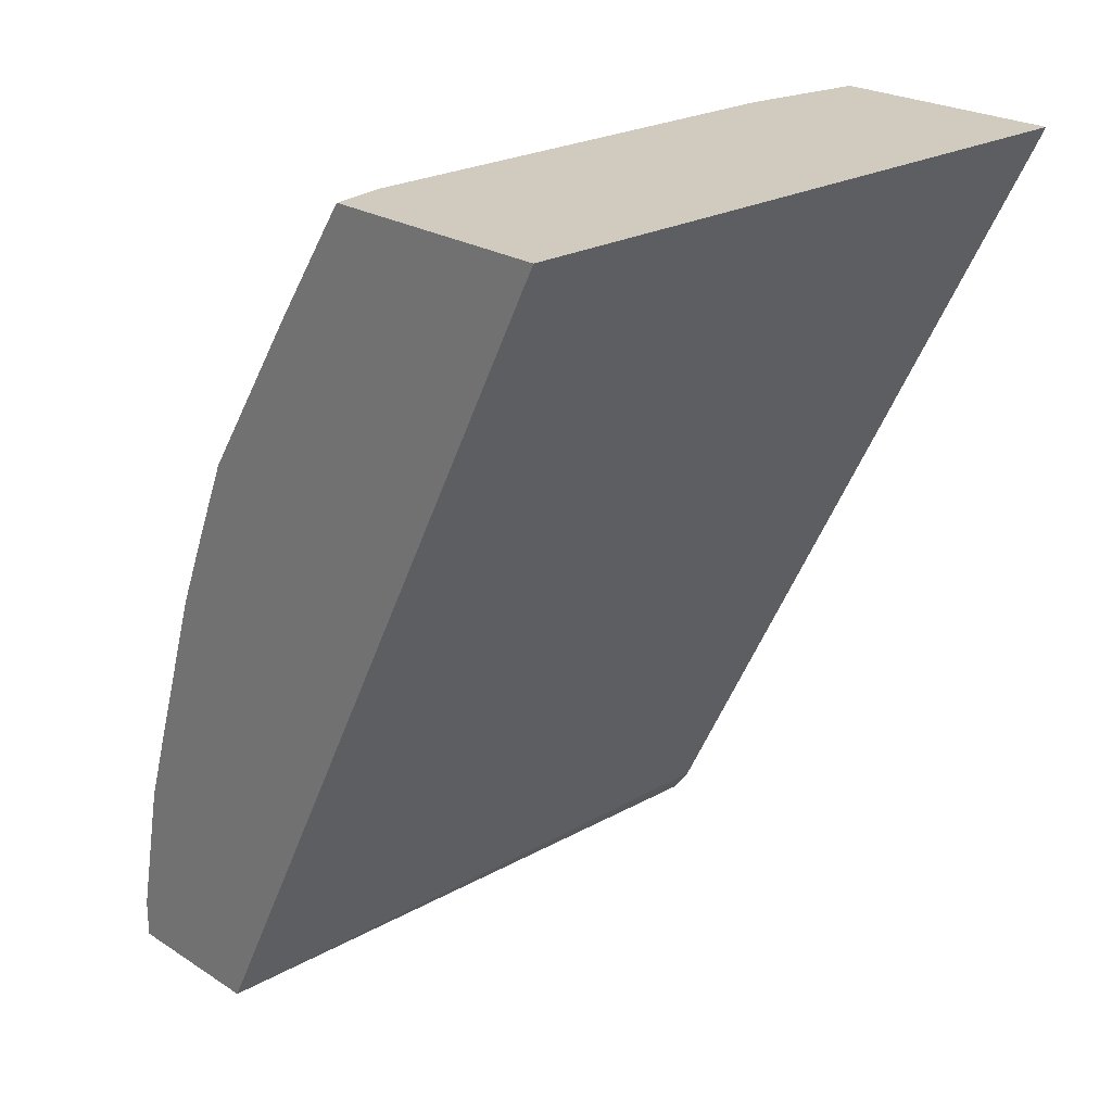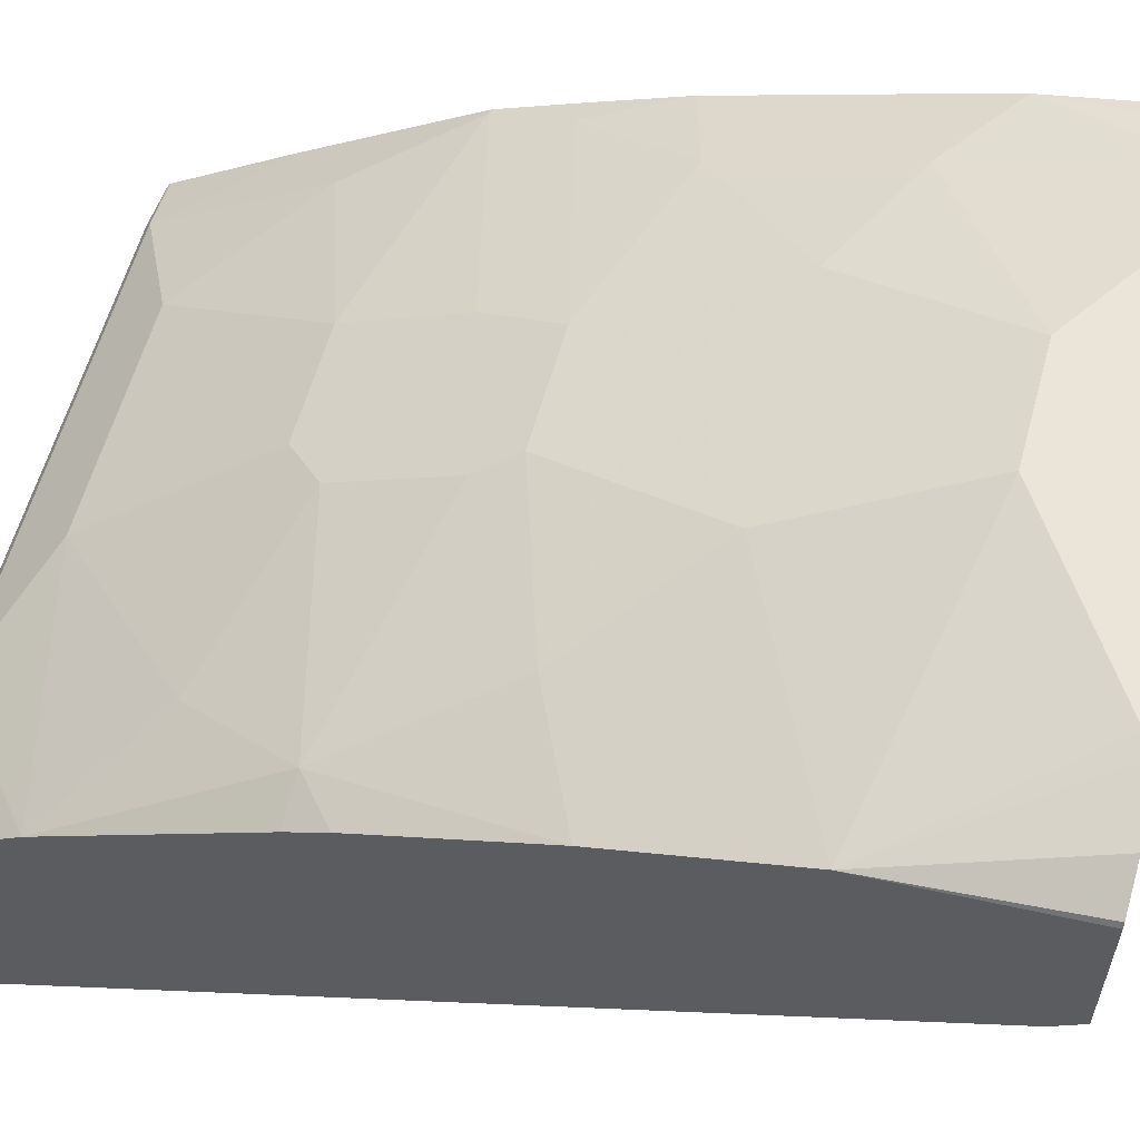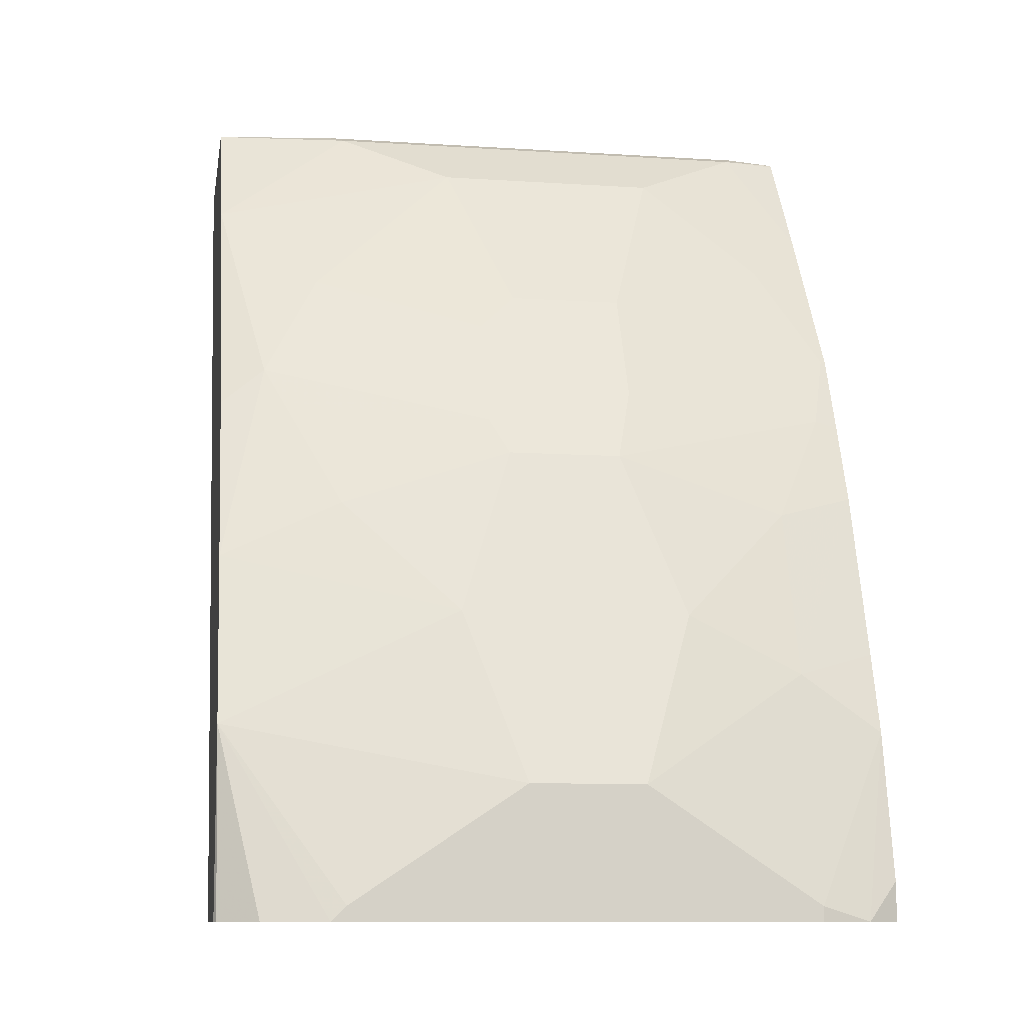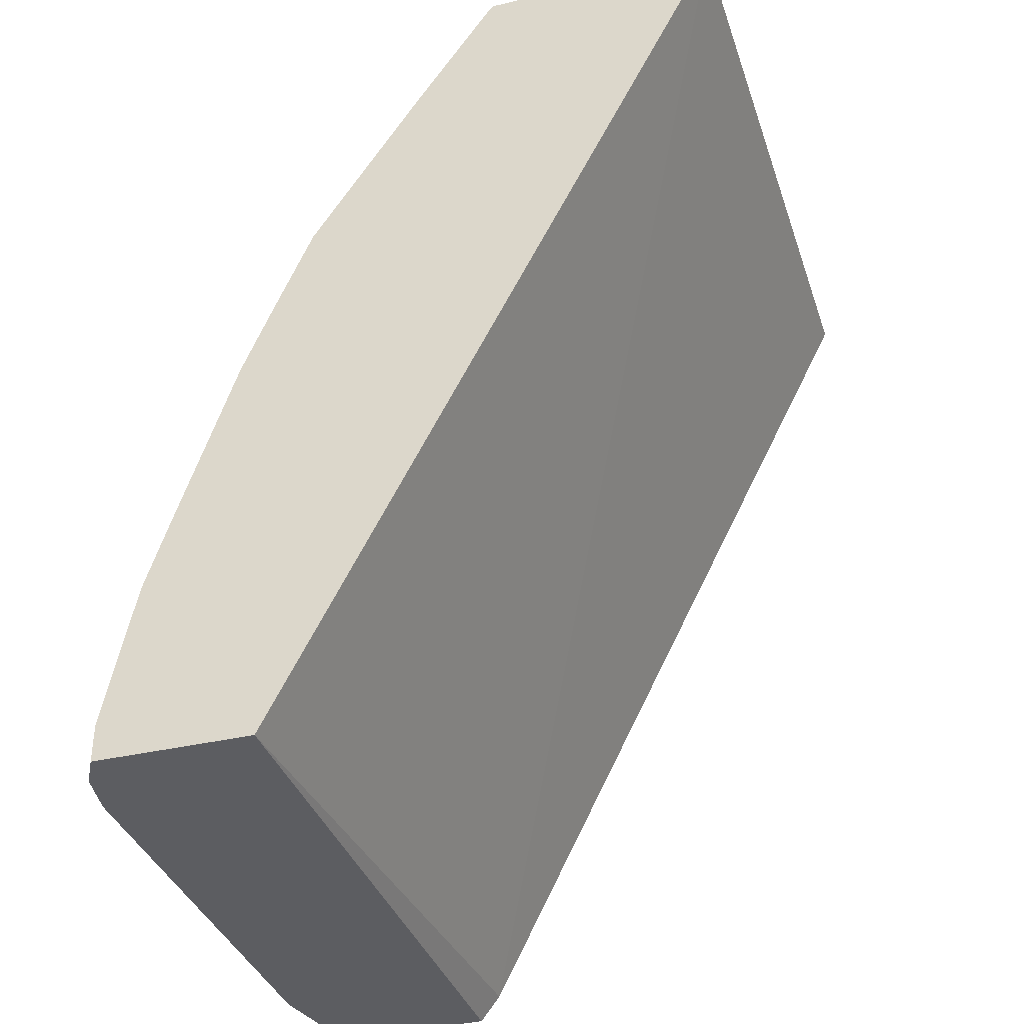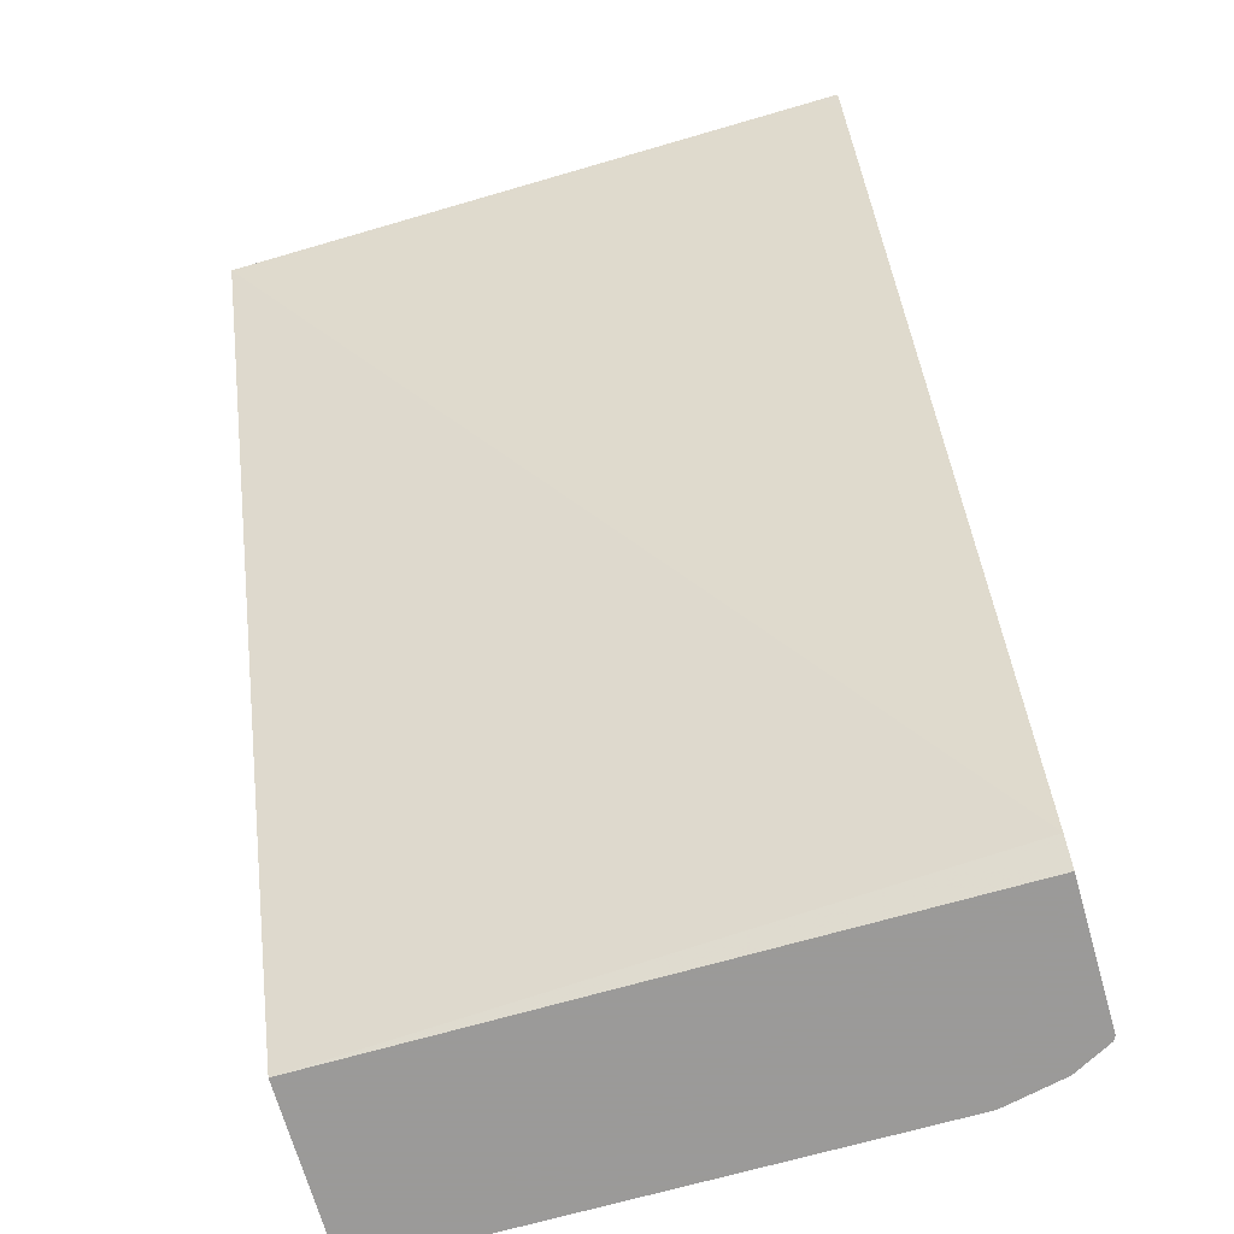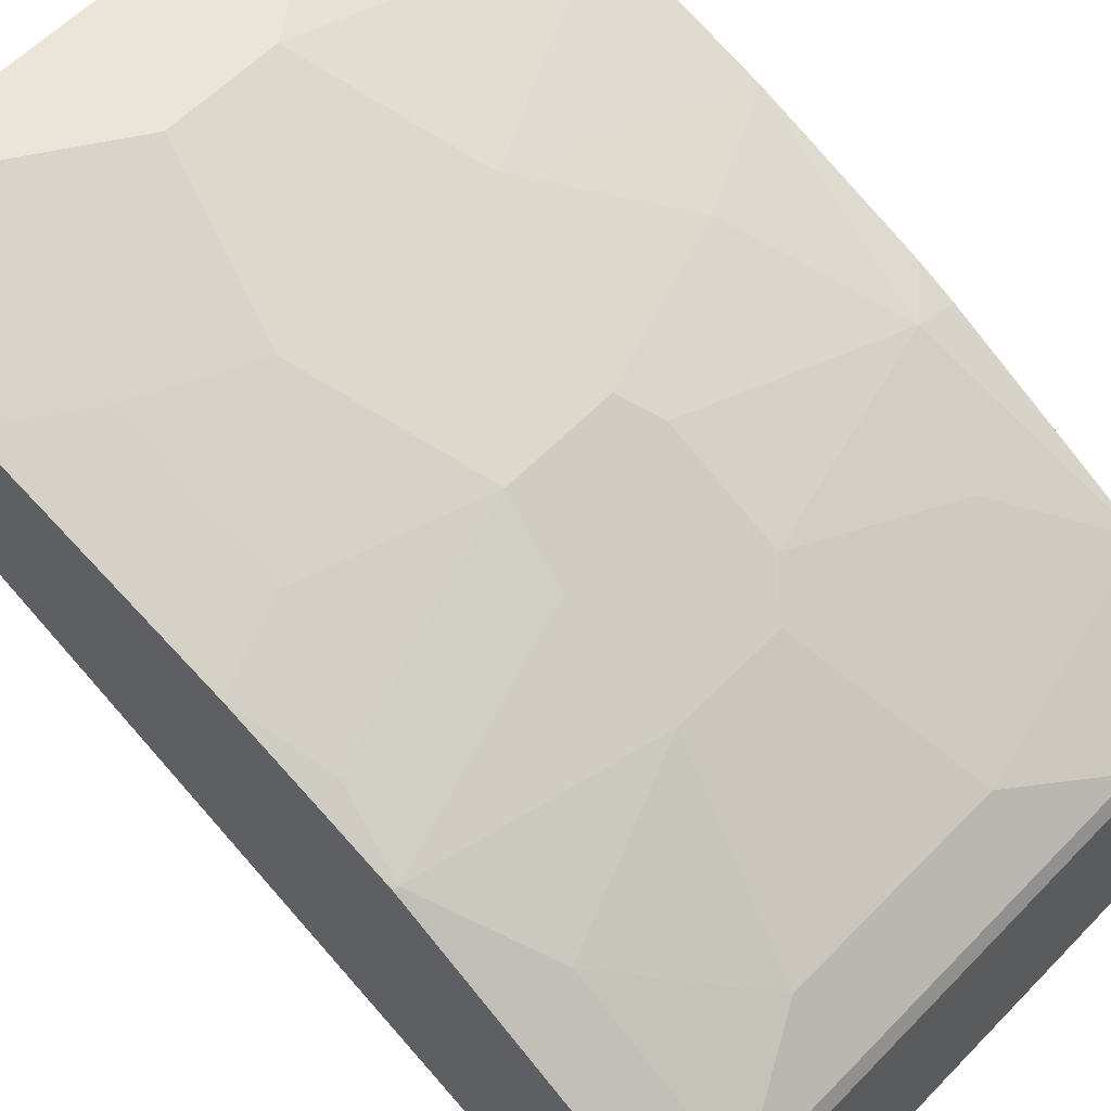
<metadata>
{"format":"obj","ext":"obj","renderer":"f3d","projection":"perspective","resolution":1024,"background":"white","views":[{"elev":23.5,"azim":136.7,"up":"+Y"},{"elev":58.9,"azim":-74.7,"up":"+Z"},{"elev":-10.3,"azim":-9.4,"up":"+Y"},{"elev":-36.3,"azim":107.2,"up":"+Y"},{"elev":-69.5,"azim":-164.1,"up":"+Y"},{"elev":59.1,"azim":133.5,"up":"+Z"}]}
</metadata>
<code>
v -0.122 -0.2247 0.6121
v -0.122 -0.2247 0.6644
v -0.122 -0.2153 0.6048
v 0.1082 -0.2247 0.6129
v -0.1211 -0.2247 0.6662
v -0.122 -0.1597 0.6586
v -0.122 0.08018 0.4539
v 0.1082 0.08922 0.4507
v 0.1082 -0.2247 0.6694
v -0.1074 -0.2247 0.6736
v -0.08496 -0.2247 0.6786
v -0.07983 -0.2195 0.6786
v -0.01995 -0.1796 0.6786
v -0.03989 -0.1197 0.6586
v -0.122 -0.09978 0.6386
v -0.122 0.08922 0.4494
v -0.1152 0.08922 0.4494
v 0.1082 0.08922 0.5361
v 0.1082 -0.2111 0.6694
v 0.09682 -0.2247 0.6756
v 0.07983 -0.2247 0.6786
v 0.01996 -0.1796 0.6786
v 0.0399 -0.1197 0.6586
v -0.01995 -0.05989 0.6386
v -0.07983 -0.0798 0.6386
v -0.09979 -0.03992 0.6187
v -0.1064 -0.02662 0.612
v -0.122 -0.03992 0.6138
v -0.122 0.08922 0.5342
v 0.0892 0.08922 0.5401
v 0.08648 0.08648 0.5455
v 0.1082 0.08826 0.5371
v 0.1082 -0.1597 0.6586
v 0.07983 -0.2195 0.6786
v 0.07983 -0.1397 0.6586
v 0.07983 -0.0798 0.6386
v 0.01996 -0.05989 0.6386
v -0.0266 -0.04659 0.632
v -0.122 -0.02625 0.6069
v -0.122 -0.03971 0.6137
v -0.0266 -0.006678 0.612
v -0.08647 0.01329 0.5921
v -0.122 0.04657 0.5655
v -0.07318 0.08648 0.5455
v -0.07863 0.08922 0.5401
v 0.04657 0.06651 0.5655
v 0.08648 0.0266 0.5854
v 0.1082 0.04657 0.5655
v 0.1082 -0.1312 0.6494
v 0.1082 -0.07136 0.6294
v 0.09977 -0.03992 0.6187
v 0.1064 -0.01331 0.6054
v 0.0266 -0.03329 0.6253
v 0.01996 -0.01998 0.6187
v 0.01329 -0.04659 0.632
v -0.0133 0.006626 0.6054
v -0.03325 0.06651 0.5655
v 0.0266 0.006626 0.6054
v 0.1082 -0.01368 0.605
v 0.1082 -0.04161 0.617
f 27 38 41
f 31 46 47
f 31 44 57
f 30 44 31
f 31 57 46
f 30 45 44
f 29 43 44
f 29 44 45
f 27 43 39
f 27 42 43
f 27 41 42
f 27 40 28
f 20 34 21
f 26 38 27
f 25 38 26
f 24 38 25
f 24 55 38
f 24 37 55
f 23 36 37
f 23 35 36
f 22 35 23
f 22 34 35
f 20 33 34
f 19 33 20
f 31 47 48
f 27 39 40
f 31 48 32
f 48 52 59
f 33 35 34
f 52 60 59
f 52 58 53
f 51 60 52
f 50 60 51
f 18 31 32
f 47 52 48
f 47 58 52
f 46 58 47
f 46 56 58
f 46 57 56
f 43 57 44
f 42 57 43
f 42 56 57
f 41 56 42
f 38 56 41
f 38 58 56
f 38 54 58
f 38 55 54
f 37 54 55
f 37 58 54
f 37 53 58
f 37 52 53
f 37 51 52
f 36 51 37
f 36 50 51
f 35 50 36
f 35 49 50
f 33 49 35
f 18 30 31
f 14 23 37
f 15 26 27
f 4 48 59
f 4 32 48
f 4 18 32
f 4 8 18
f 3 8 4
f 3 7 8
f 2 5 6
f 1 5 2
f 1 10 5
f 1 11 10
f 1 21 11
f 1 20 21
f 1 9 20
f 1 4 9
f 1 3 4
f 1 7 3
f 15 27 28
f 1 29 16
f 1 43 29
f 1 39 43
f 1 40 39
f 1 28 40
f 1 15 28
f 1 6 15
f 1 2 6
f 4 59 60
f 4 60 50
f 1 16 7
f 4 49 33
f 4 50 49
f 15 25 26
f 14 25 15
f 14 24 25
f 14 37 24
f 13 22 23
f 11 13 12
f 11 22 13
f 11 34 22
f 11 21 34
f 9 19 20
f 8 30 18
f 8 45 30
f 13 23 14
f 8 16 29
f 4 33 19
f 8 29 45
f 4 19 9
f 6 10 11
f 6 11 12
f 5 10 6
f 6 13 14
f 6 14 15
f 7 16 17
f 7 17 8
f 8 17 16
f 6 12 13

</code>
